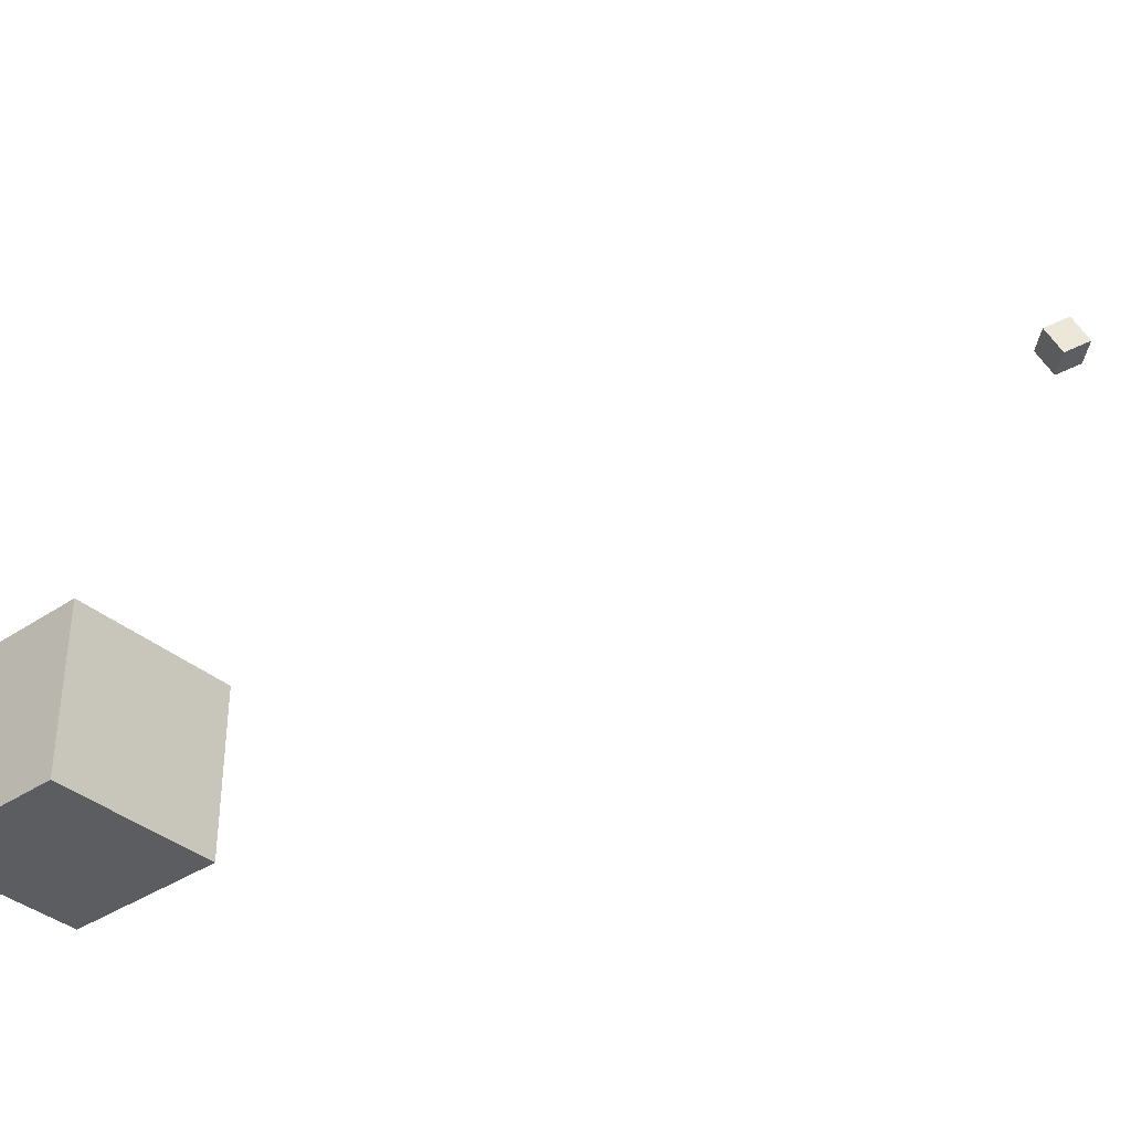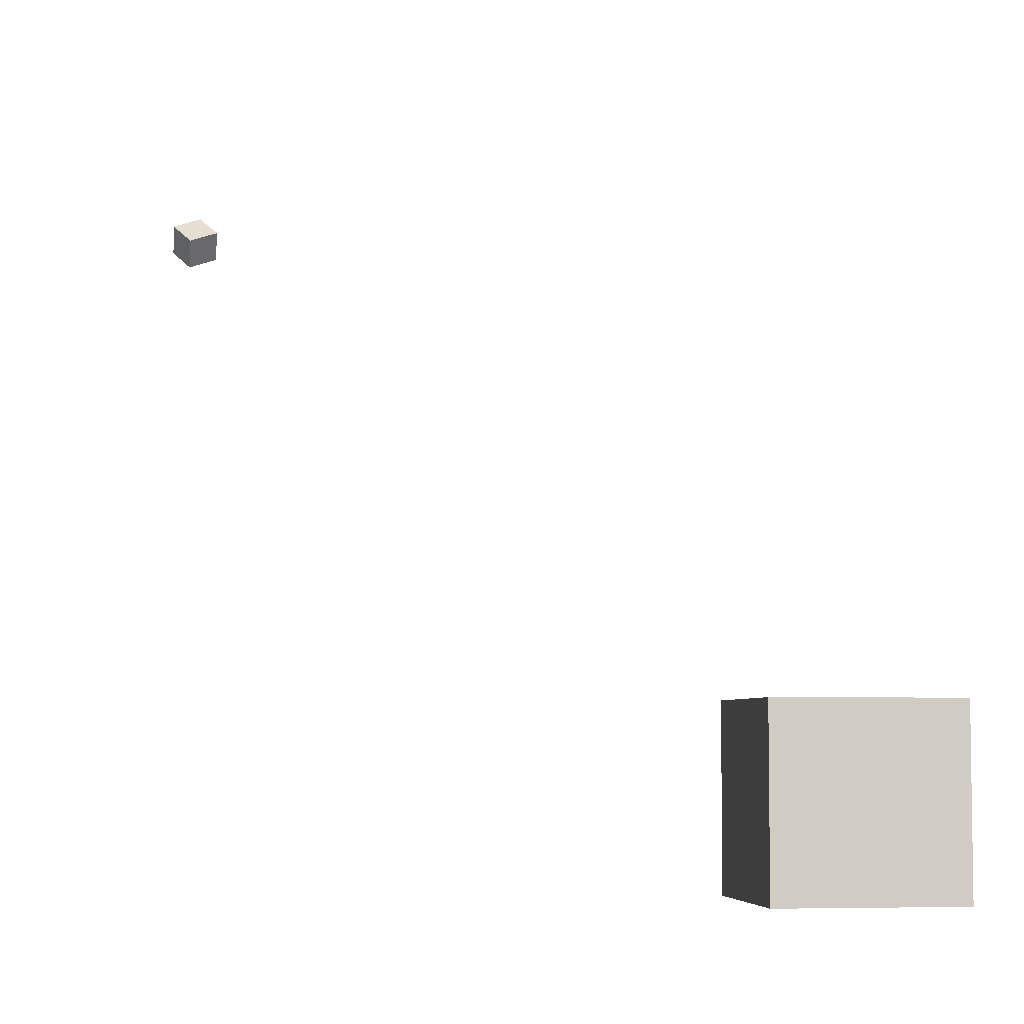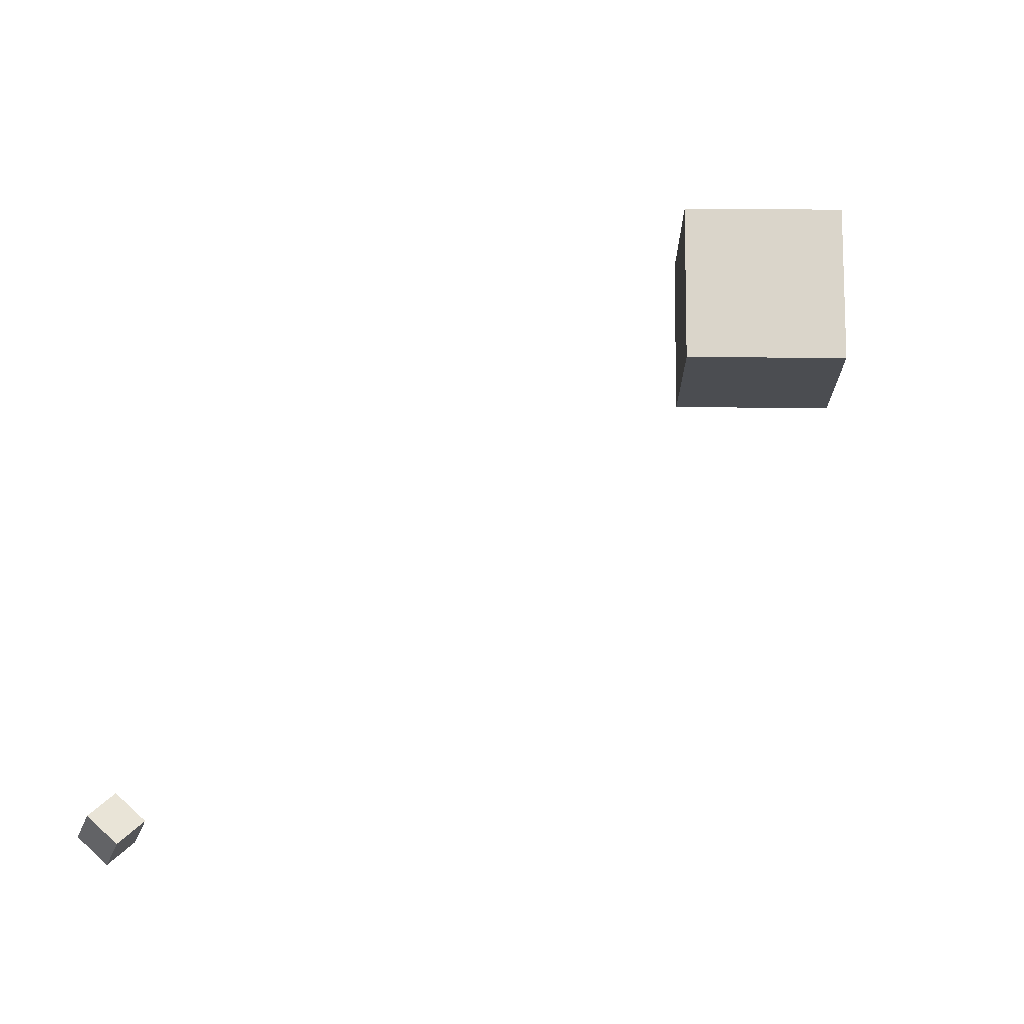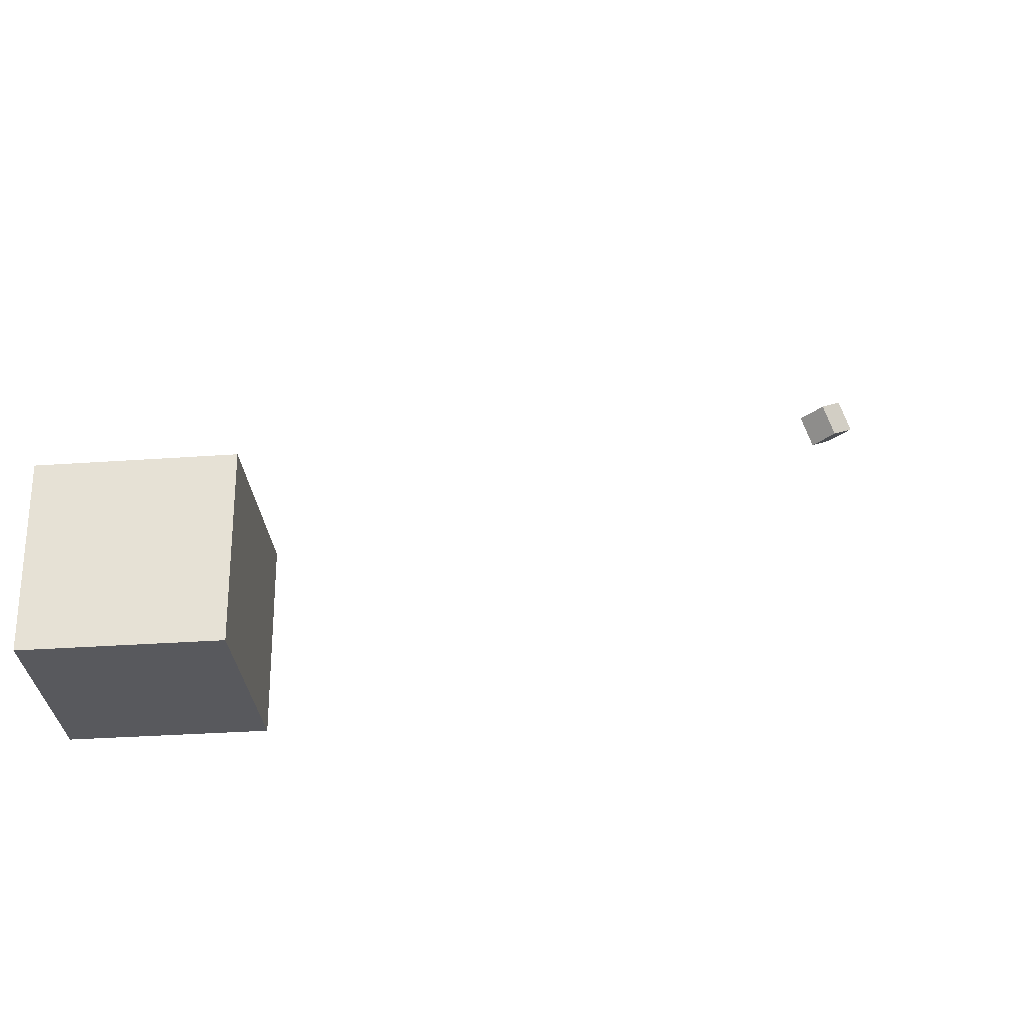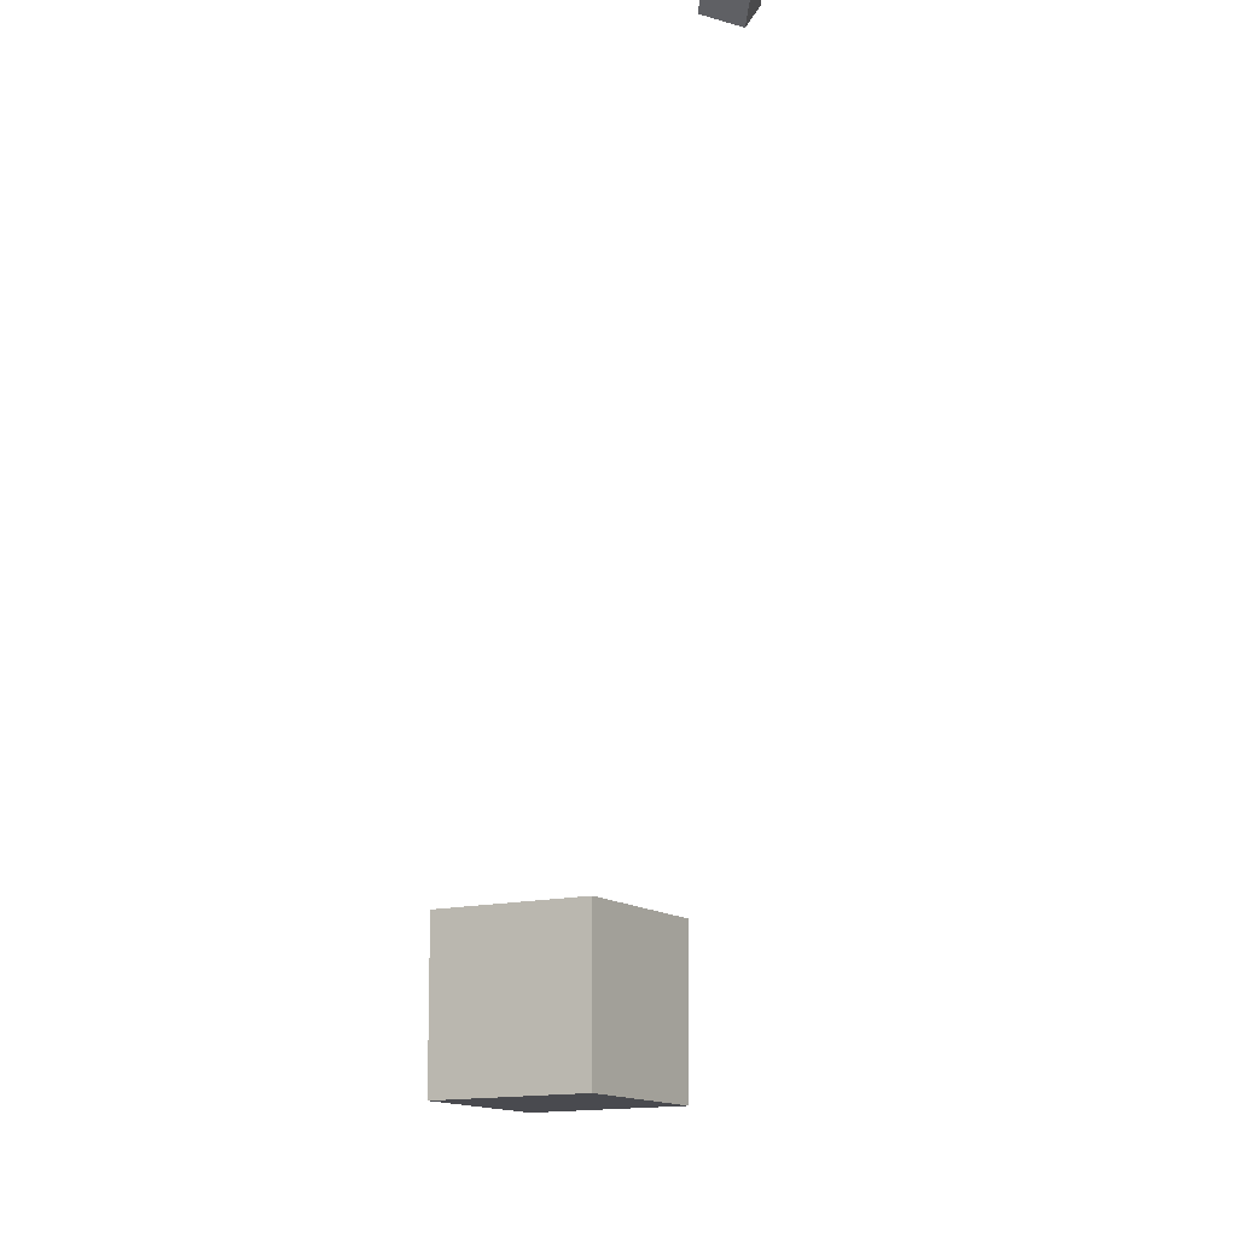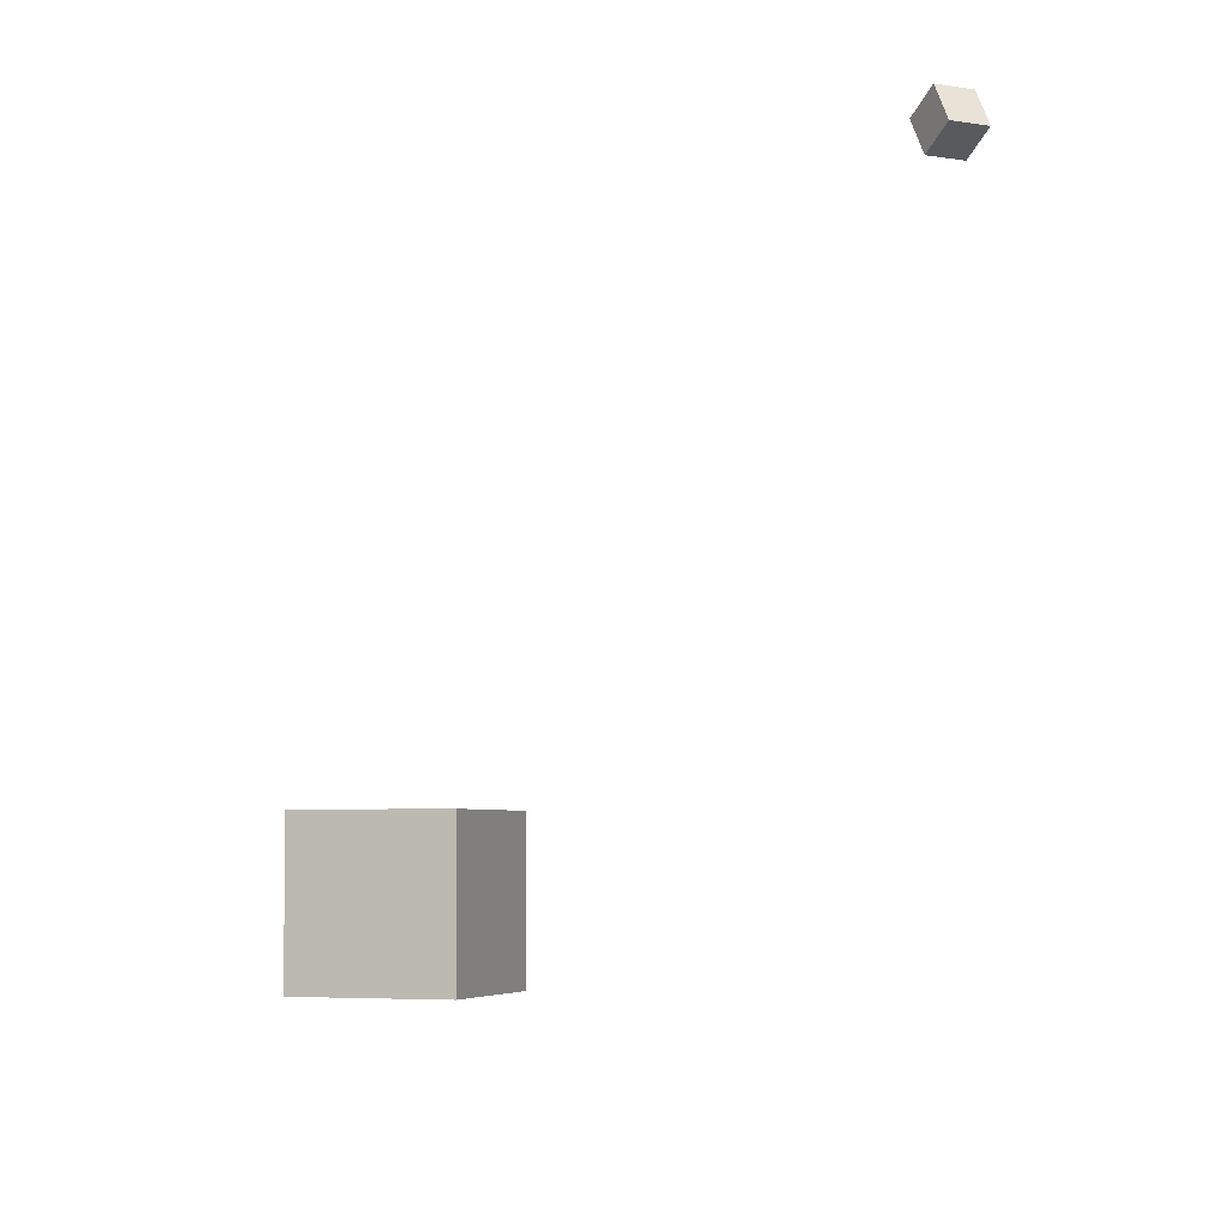
<metadata>
{"format":"obj","ext":"obj","renderer":"f3d","projection":"perspective","resolution":1024,"background":"white","views":[{"elev":-36.0,"azim":-48.6,"up":"+Y"},{"elev":-5.3,"azim":-98.2,"up":"+Z"},{"elev":74.2,"azim":90.4,"up":"+Y"},{"elev":-29.8,"azim":-83.9,"up":"+Y"},{"elev":-13.5,"azim":120.6,"up":"+Z"},{"elev":-4.5,"azim":19.7,"up":"+Y"}]}
</metadata>
<code>
o Cube
v 1 1 -0.3779
v 1 -1 -0.3779
v 1 1 1.622
v 1 -1 1.622
v -1 1 -0.3779
v -1 -1 -0.3779
v -1 1 1.622
v -1 -1 1.622
f 7 6 8
f 2 8 6
f 1 4 2
f 5 2 6
f 7 5 6
f 2 4 8
f 1 3 4
f 5 1 2
f 5 3 1
f 5 7 3
f 3 8 4
f 3 7 8
o CameraBox
v 7.571 6.085 7.731
v 7.825 6.293 7.96
v 7.417 6.426 7.591
v 7.67 6.634 7.82
v 7.839 6.085 7.434
v 8.093 6.293 7.663
v 7.685 6.426 7.294
v 7.939 6.634 7.523
f 10 11 9
f 12 15 11
f 16 13 15
f 14 9 13
f 12 14 16
f 10 12 11
f 12 16 15
f 16 14 13
f 14 10 9
f 12 10 14
f 15 9 11
f 15 13 9

</code>
